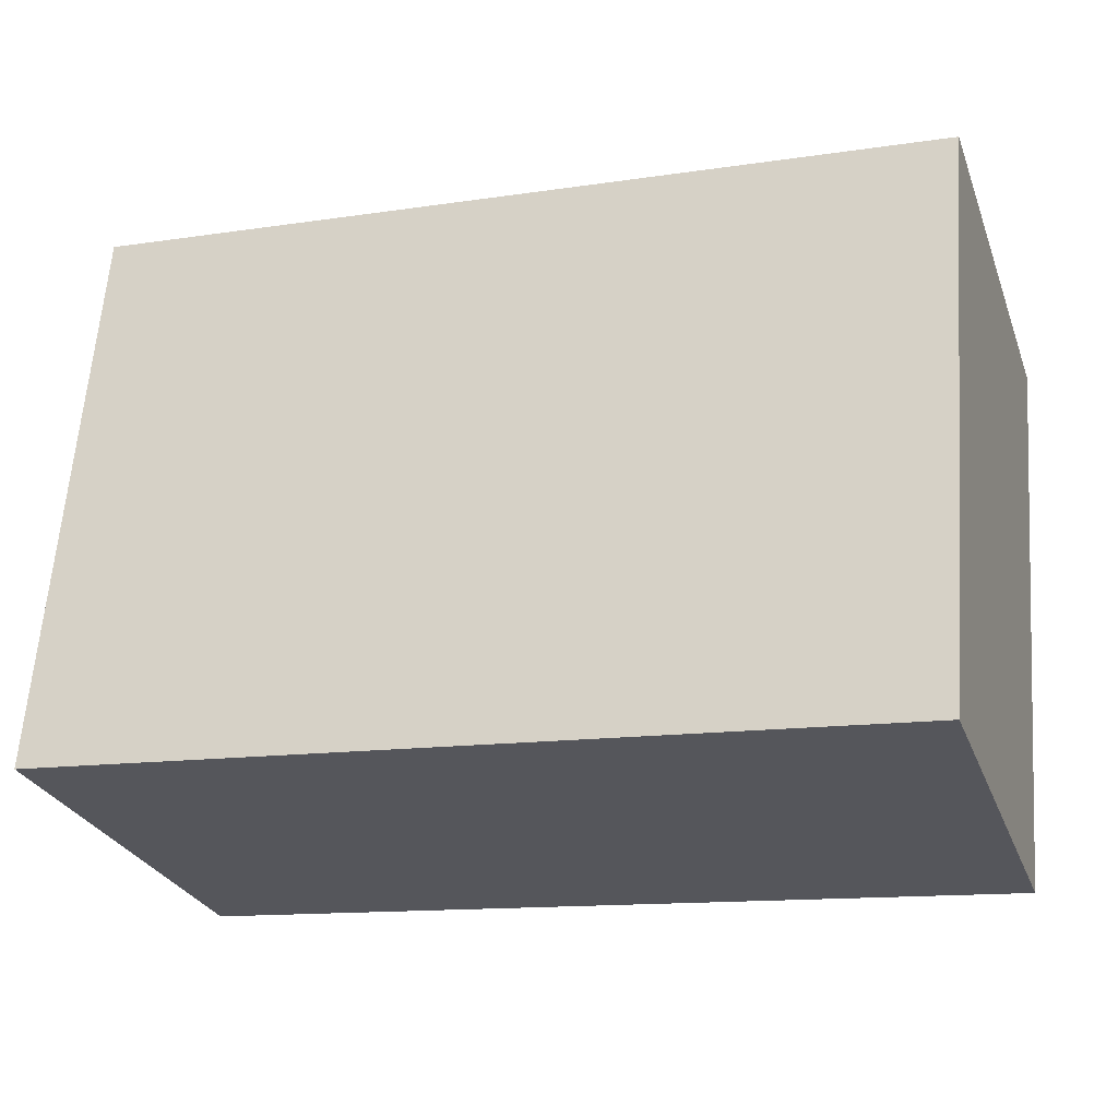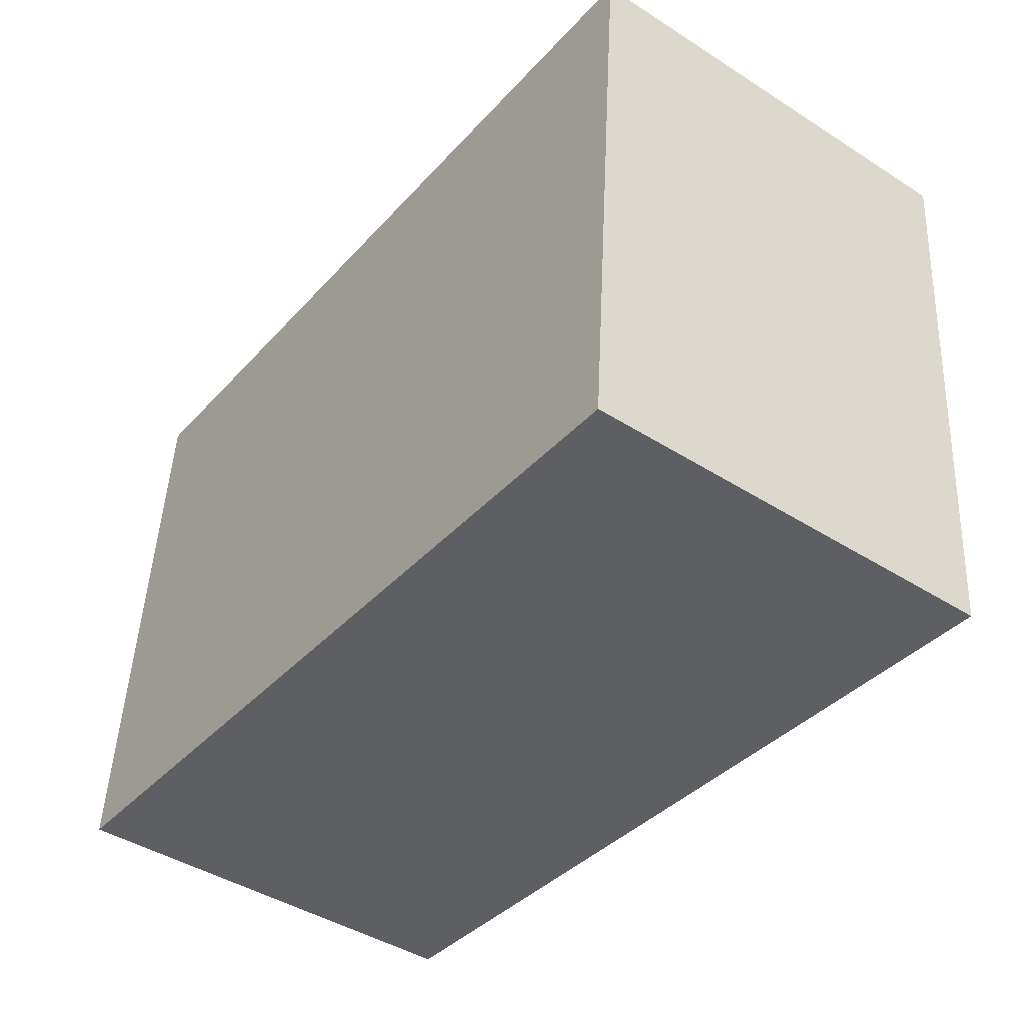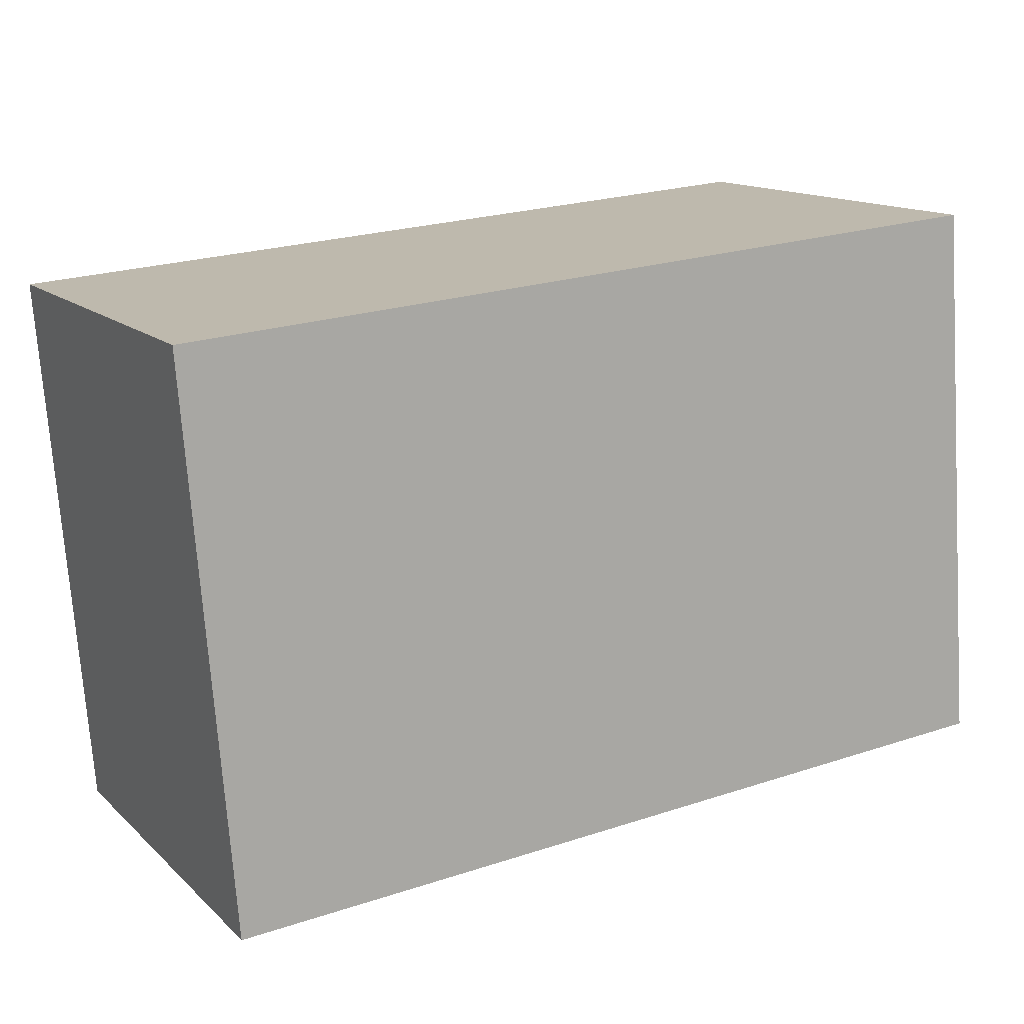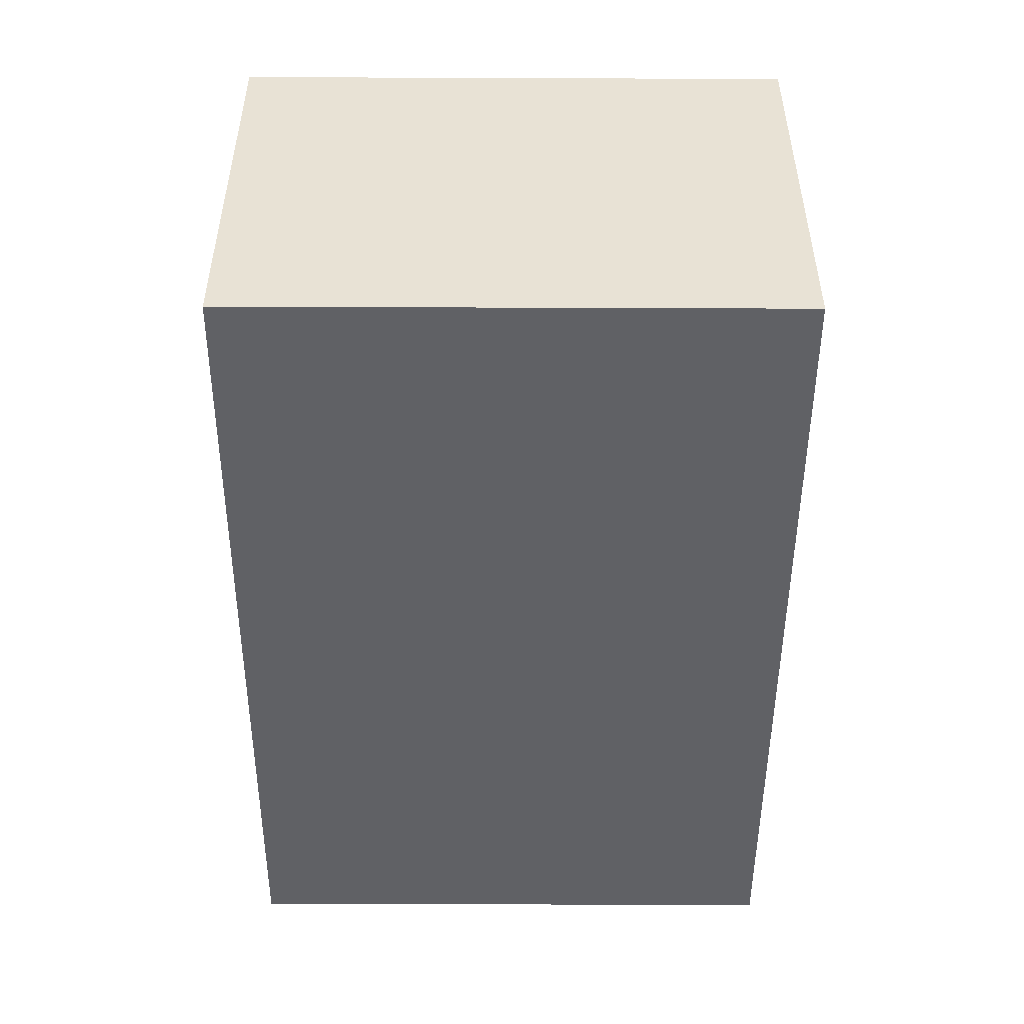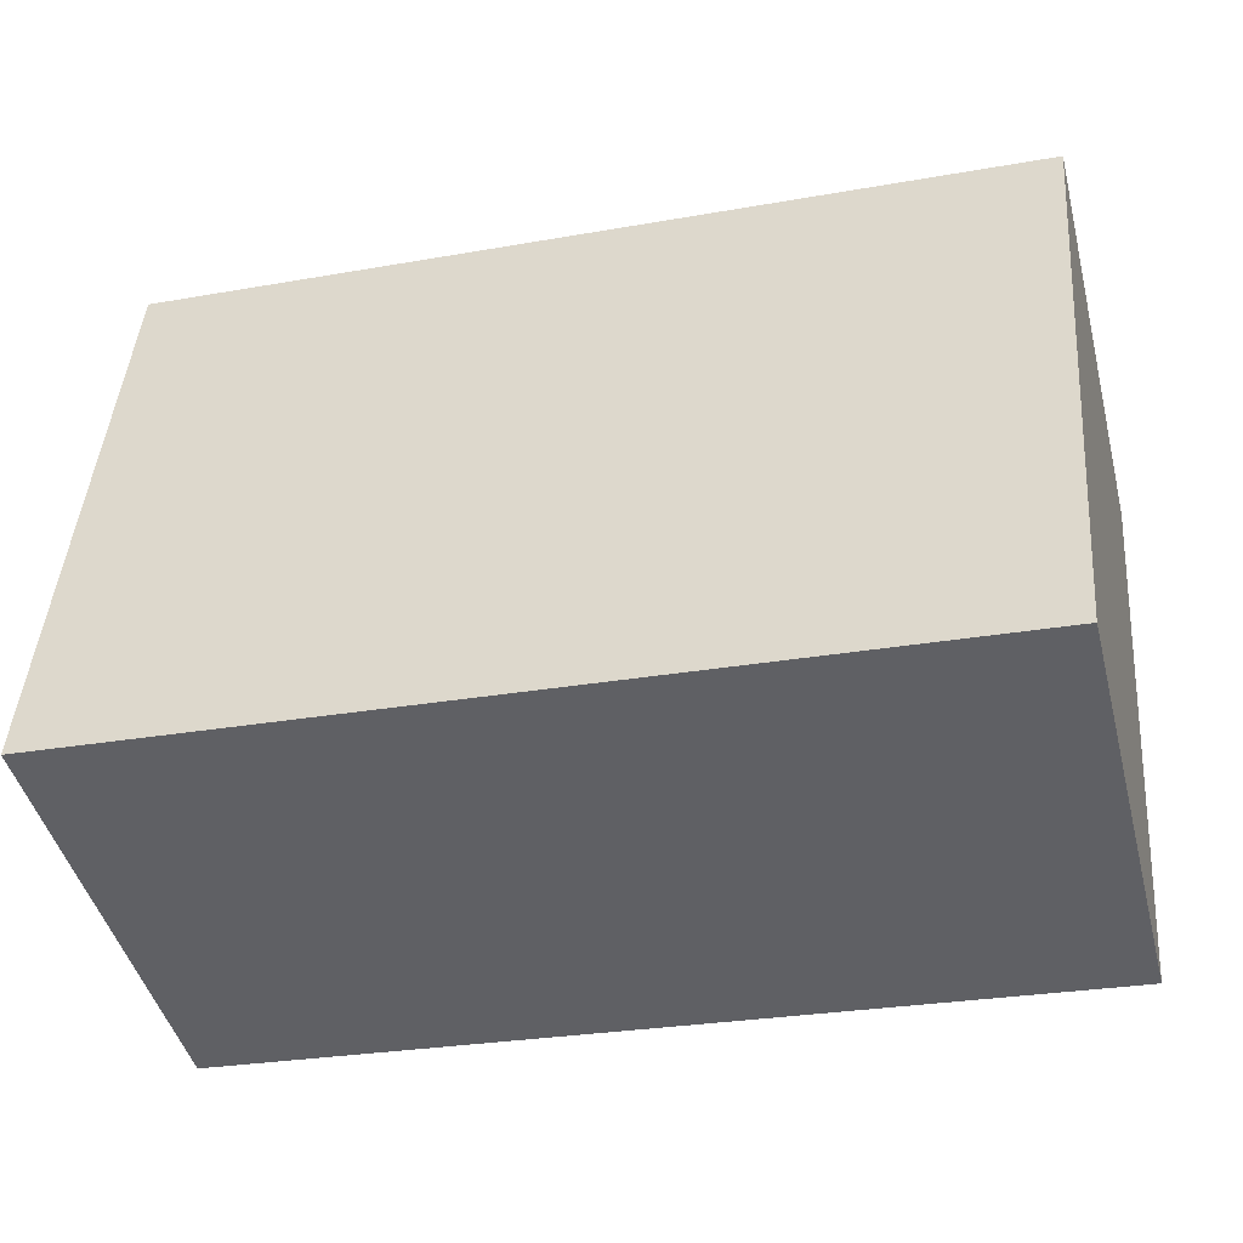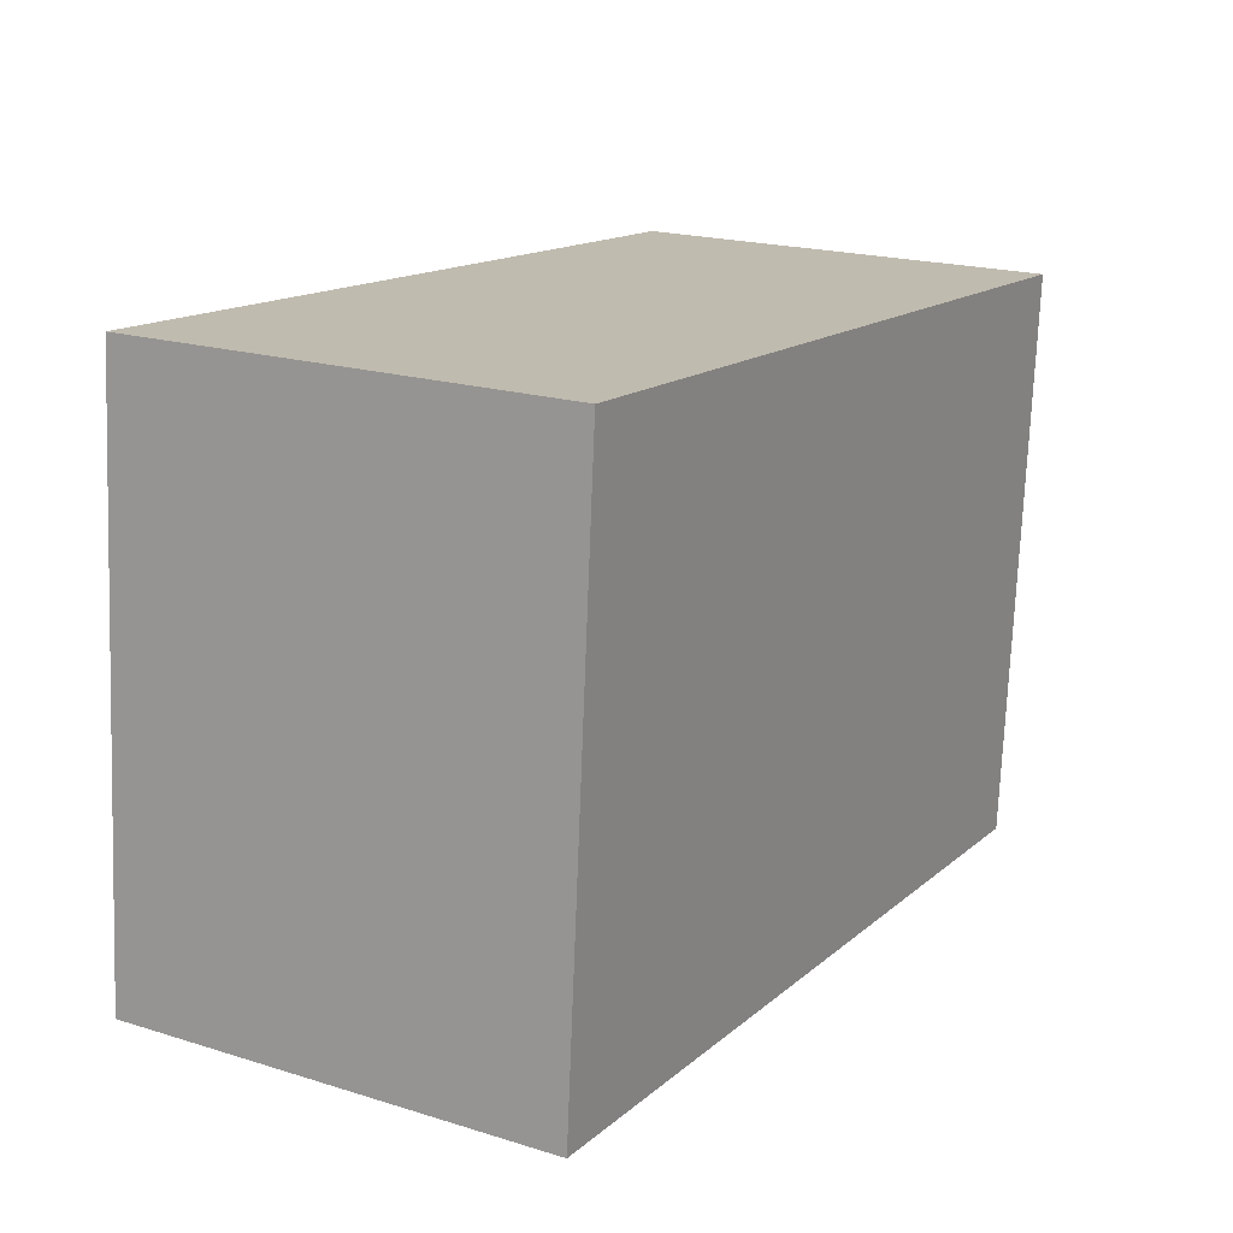
<metadata>
{"format":"obj","ext":"obj","renderer":"f3d","projection":"perspective","resolution":1024,"background":"white","views":[{"elev":-27.6,"azim":18.2,"up":"+Z"},{"elev":-43.7,"azim":53.2,"up":"+Z"},{"elev":14.0,"azim":151.4,"up":"+Z"},{"elev":-49.5,"azim":94.3,"up":"+Y"},{"elev":-45.6,"azim":14.4,"up":"+Z"},{"elev":19.6,"azim":-60.2,"up":"+Z"}]}
</metadata>
<code>
v  0 2.119 1.298e-16
v  4.429 2.119 2.45
v  4.208 2.119 -0.334
v  0.221 2.119 2.785
v  4.208 2.045e-17 -0.334
v  0 0 0
v  0.221 -1.705e-16 2.785
v  4.429 -1.5e-16 2.45
g defaultobject
f 1 2 3
f 2 1 4
f 5 1 3
f 1 5 6
f 6 4 1
f 4 6 7
f 7 2 4
f 2 7 8
f 8 3 2
f 3 8 5
f 5 7 6
f 7 5 8

</code>
